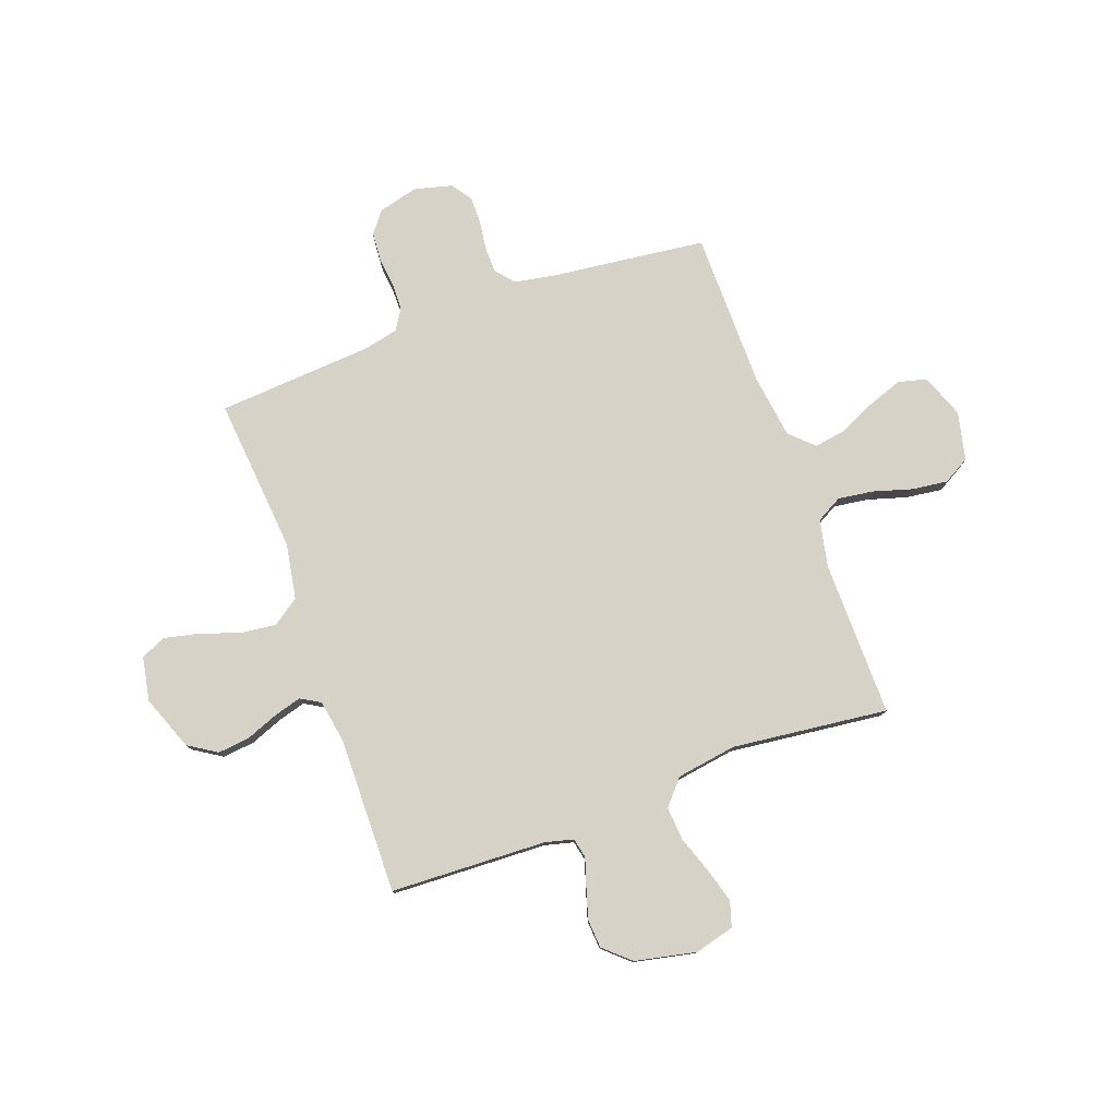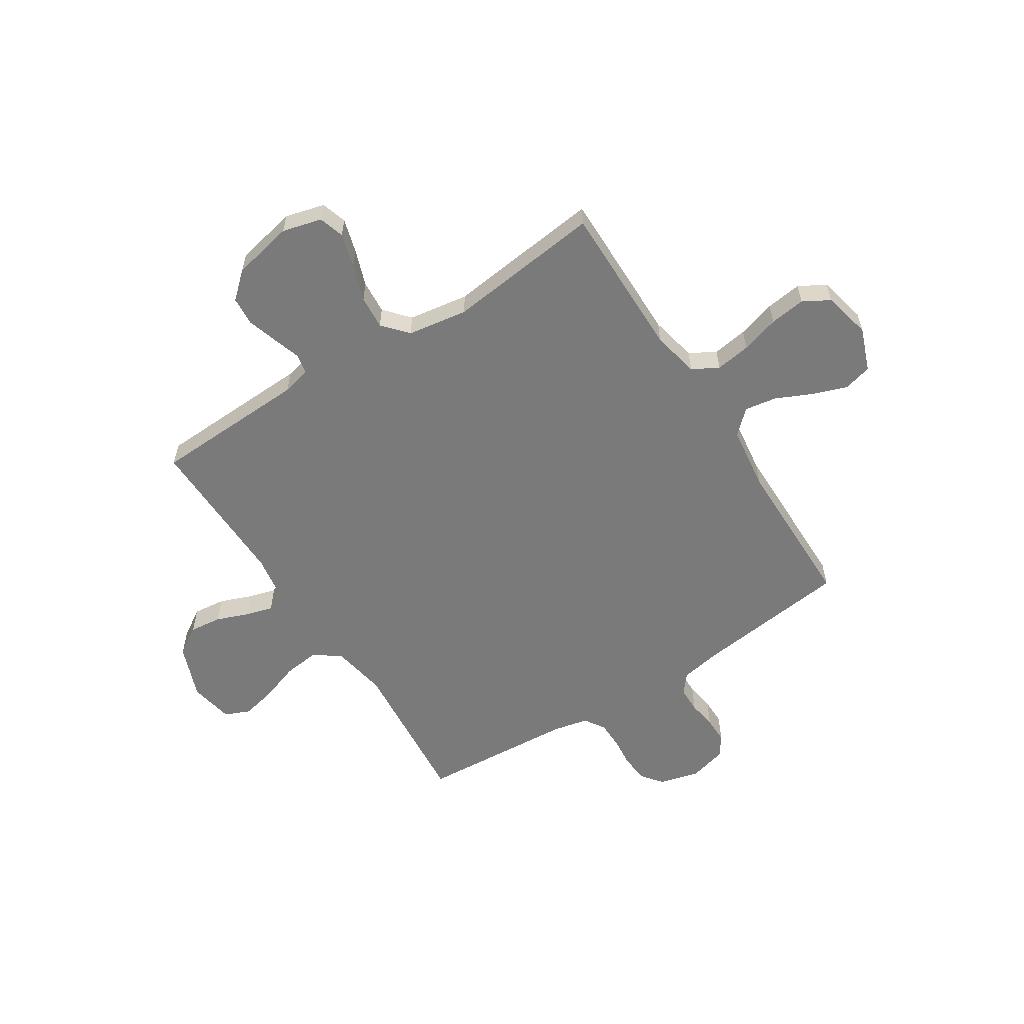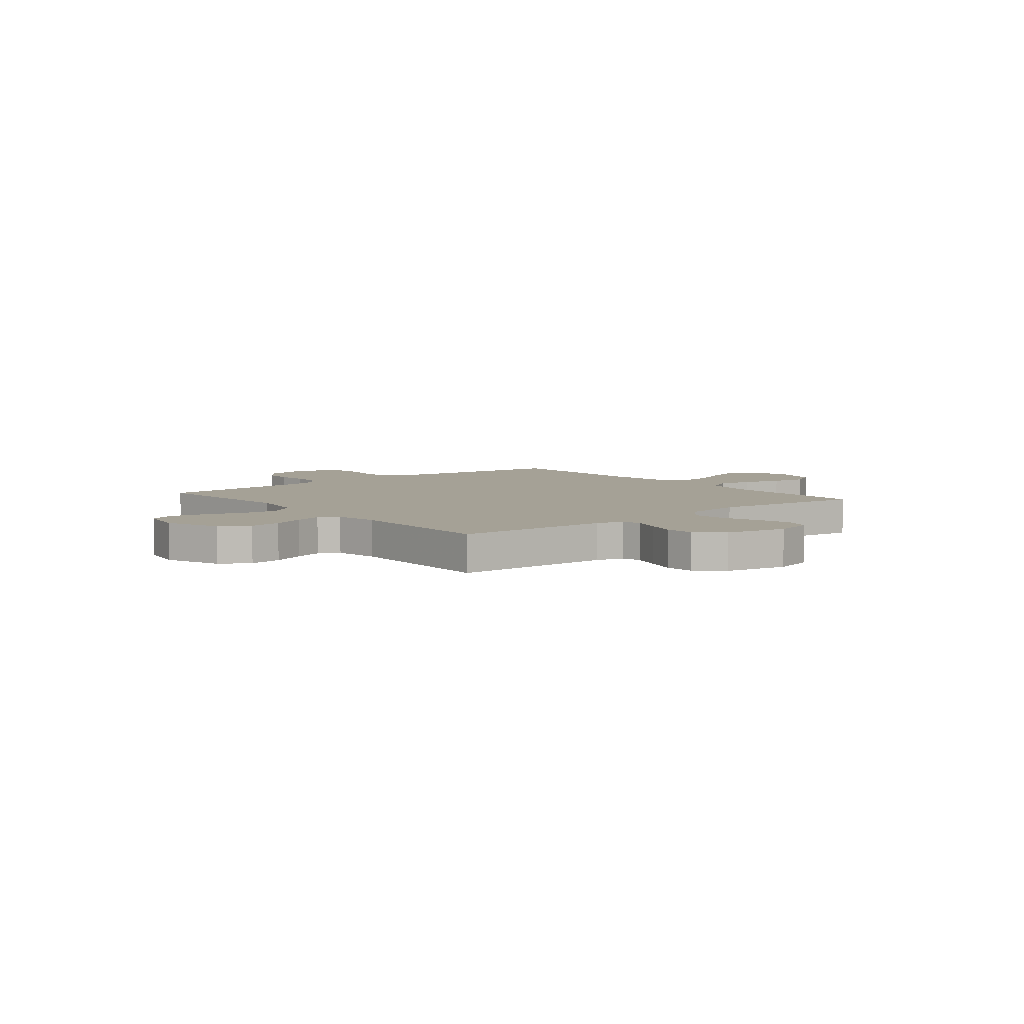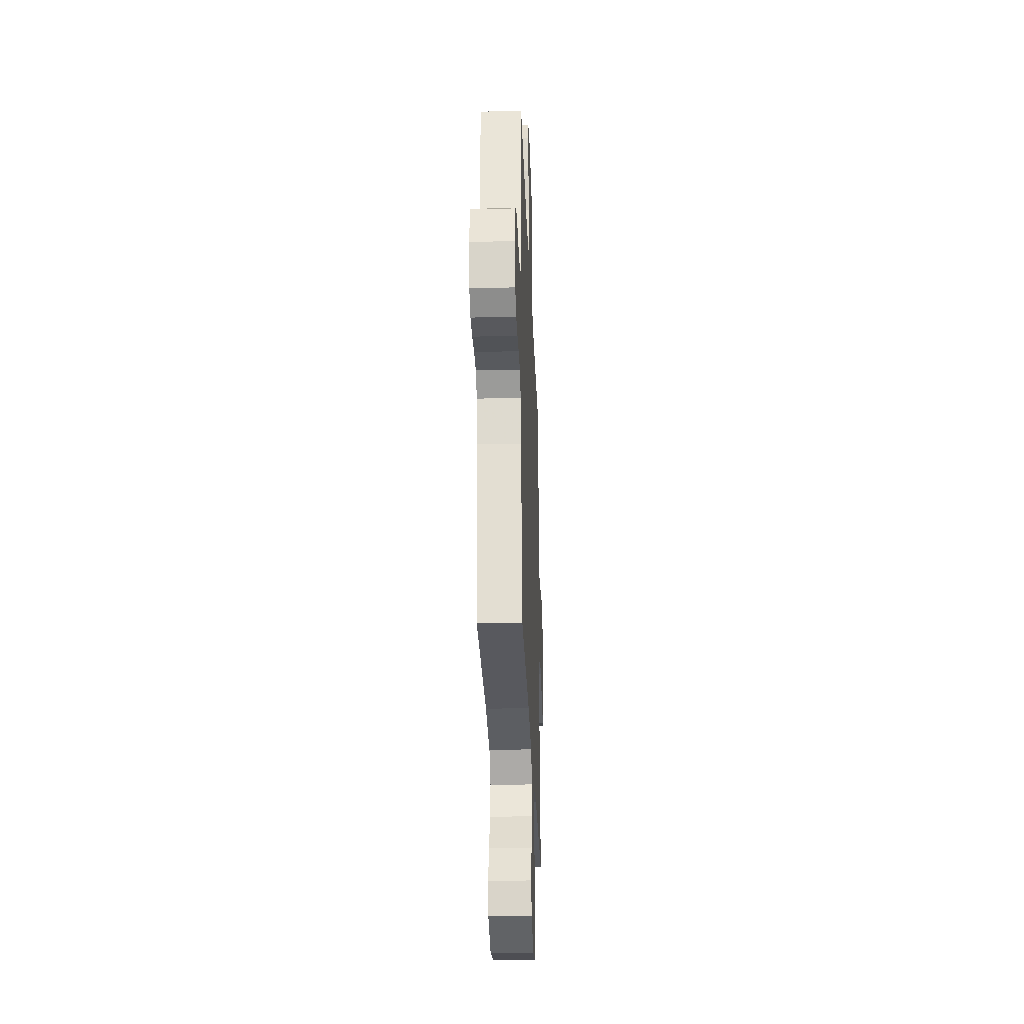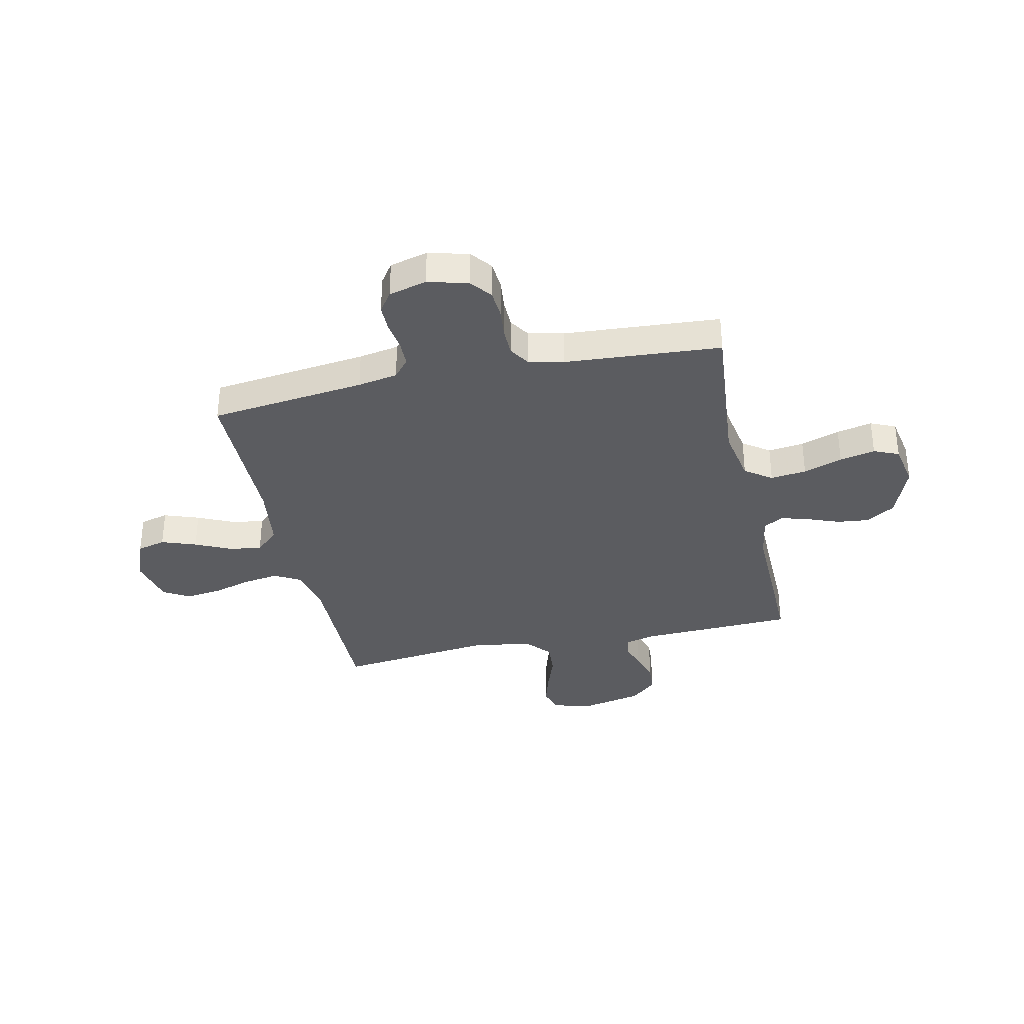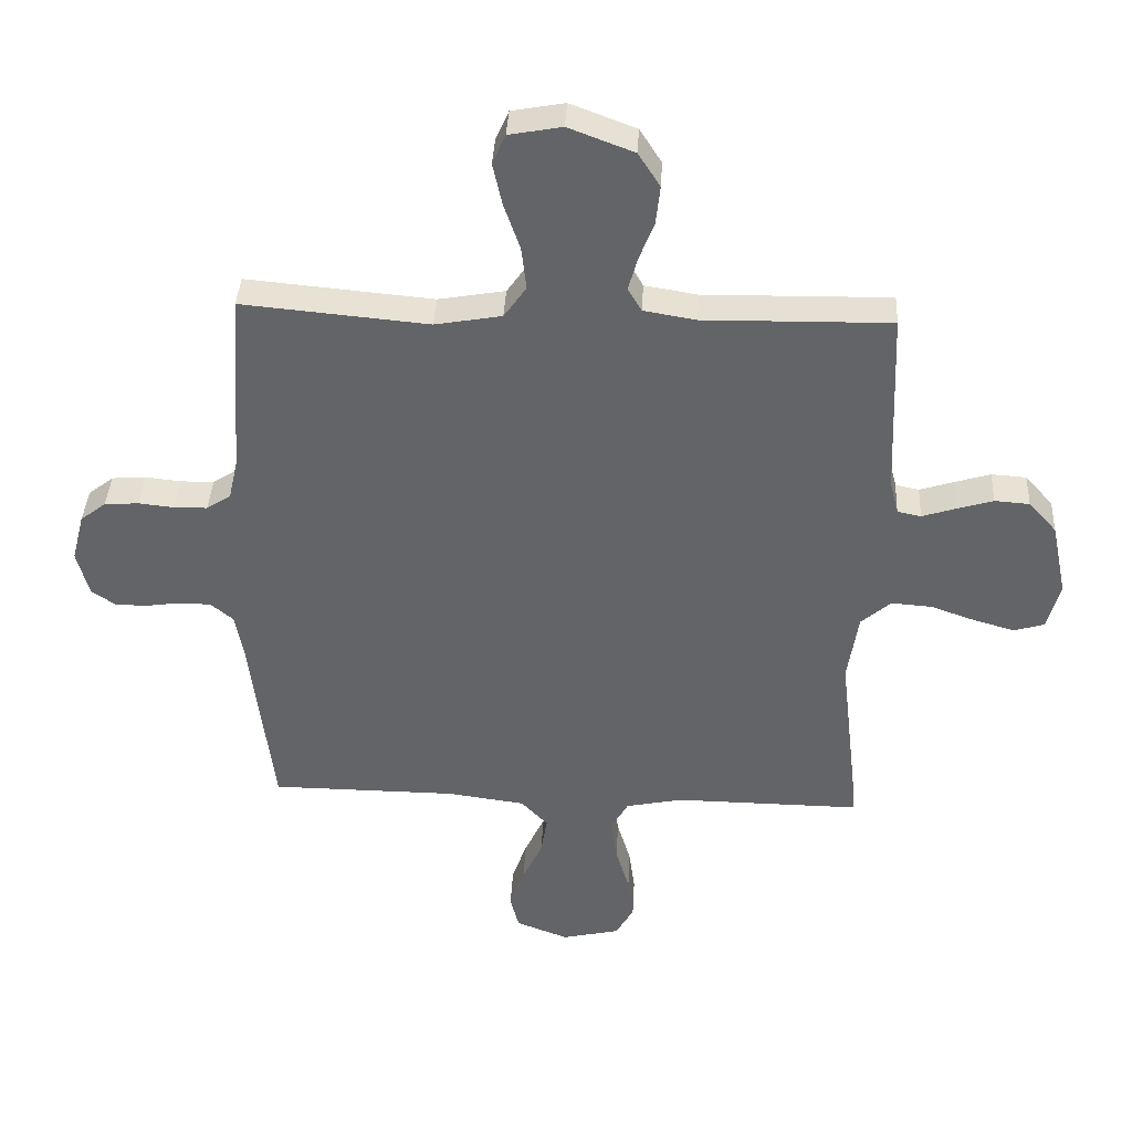
<metadata>
{"format":"obj","ext":"obj","renderer":"f3d","projection":"perspective","resolution":1024,"background":"white","views":[{"elev":78.4,"azim":70.0,"up":"+Y"},{"elev":-58.1,"azim":122.7,"up":"+Y"},{"elev":6.0,"azim":50.6,"up":"+Y"},{"elev":-30.0,"azim":-87.8,"up":"+Z"},{"elev":-34.5,"azim":-77.7,"up":"+Y"},{"elev":38.6,"azim":3.0,"up":"+Z"}]}
</metadata>
<code>
v -0.5 0.07 -0.5
v -0.536 0.07 -0.2
v -0.55 0.07 -0.123
v -0.586 0.07 -0.093
v -0.637 0.07 -0.092
v -0.692 0.07 -0.1
v -0.744 0.07 -0.1
v -0.783 0.07 -0.073
v -0.802 0.07 0
v -0.782 0.07 0.077
v -0.741 0.07 0.109
v -0.686 0.07 0.113
v -0.628 0.07 0.107
v -0.575 0.07 0.108
v -0.536 0.07 0.133
v -0.521 0.07 0.2
v -0.5 0.07 0.5
v -0.2 0.07 0.473
v -0.093 0.07 0.492
v -0.057 0.07 0.543
v -0.065 0.07 0.612
v -0.091 0.07 0.687
v -0.106 0.07 0.755
v -0.085 0.07 0.803
v 0 0.07 0.819
v 0.105 0.07 0.779
v 0.14 0.07 0.724
v 0.133 0.07 0.662
v 0.109 0.07 0.6
v 0.094 0.07 0.547
v 0.116 0.07 0.509
v 0.2 0.07 0.495
v 0.5 0.07 0.5
v 0.512 0.07 0.2
v 0.526 0.07 0.145
v 0.564 0.07 0.137
v 0.617 0.07 0.154
v 0.676 0.07 0.172
v 0.732 0.07 0.168
v 0.777 0.07 0.118
v 0.802 0.07 0
v 0.782 0.07 -0.076
v 0.733 0.07 -0.091
v 0.667 0.07 -0.072
v 0.596 0.07 -0.047
v 0.531 0.07 -0.042
v 0.483 0.07 -0.084
v 0.465 0.07 -0.2
v 0.5 0.07 -0.5
v 0.2 0.07 -0.497
v 0.109 0.07 -0.516
v 0.081 0.07 -0.566
v 0.091 0.07 -0.634
v 0.113 0.07 -0.708
v 0.122 0.07 -0.777
v 0.093 0.07 -0.828
v 0 0.07 -0.849
v -0.084 0.07 -0.817
v -0.098 0.07 -0.762
v -0.074 0.07 -0.695
v -0.042 0.07 -0.626
v -0.032 0.07 -0.564
v -0.075 0.07 -0.519
v -0.2 0.07 -0.502
v -0.5 0 -0.5
v -0.536 0 -0.2
v -0.55 0 -0.123
v -0.586 0 -0.093
v -0.637 0 -0.092
v -0.692 0 -0.1
v -0.744 0 -0.1
v -0.783 0 -0.073
v -0.802 0 0
v -0.782 0 0.077
v -0.741 0 0.109
v -0.686 0 0.113
v -0.628 0 0.107
v -0.575 0 0.108
v -0.536 0 0.133
v -0.521 0 0.2
v -0.5 0 0.5
v -0.2 0 0.473
v -0.093 0 0.492
v -0.057 0 0.543
v -0.065 0 0.612
v -0.091 0 0.687
v -0.106 0 0.755
v -0.085 0 0.803
v 0 0 0.819
v 0.105 0 0.779
v 0.14 0 0.724
v 0.133 0 0.662
v 0.109 0 0.6
v 0.094 0 0.547
v 0.116 0 0.509
v 0.2 0 0.495
v 0.5 0 0.5
v 0.512 0 0.2
v 0.526 0 0.145
v 0.564 0 0.137
v 0.617 0 0.154
v 0.676 0 0.172
v 0.732 0 0.168
v 0.777 0 0.118
v 0.802 0 0
v 0.782 0 -0.076
v 0.733 0 -0.091
v 0.667 0 -0.072
v 0.596 0 -0.047
v 0.531 0 -0.042
v 0.483 0 -0.084
v 0.465 0 -0.2
v 0.5 0 -0.5
v 0.2 0 -0.497
v 0.109 0 -0.516
v 0.081 0 -0.566
v 0.091 0 -0.634
v 0.113 0 -0.708
v 0.122 0 -0.777
v 0.093 0 -0.828
v 0 0 -0.849
v -0.084 0 -0.817
v -0.098 0 -0.762
v -0.074 0 -0.695
v -0.042 0 -0.626
v -0.032 0 -0.564
v -0.075 0 -0.519
v -0.2 0 -0.502
f 59 60 61
f 58 59 61
f 57 58 61
f 56 57 61
f 55 56 61
f 54 55 61
f 53 54 61
f 52 53 61 62
f 51 52 62 63
f 48 49 50
f 51 63 64
f 50 51 64
f 48 50 64
f 47 48 64
f 43 44 45
f 42 43 45
f 41 42 45
f 40 41 45
f 39 40 45
f 38 39 45
f 37 38 45
f 36 37 45
f 35 36 45 46
f 64 1 2
f 47 64 2
f 46 47 2
f 35 46 2
f 34 35 2
f 27 28 29
f 26 27 29
f 25 26 29
f 24 25 29
f 23 24 29
f 22 23 29
f 21 22 29
f 20 21 29 30
f 19 20 30 31
f 16 17 18
f 19 31 32
f 18 19 32
f 16 18 32
f 15 16 32
f 11 12 13
f 10 11 13
f 9 10 13
f 8 9 13
f 7 8 13
f 6 7 13
f 5 6 13
f 4 5 13 14
f 32 33 34
f 15 32 34
f 14 15 34
f 4 14 34
f 3 4 34
f 2 3 34
f 125 124 123
f 125 123 122
f 125 122 121
f 125 121 120
f 125 120 119
f 125 119 118
f 125 118 117
f 126 125 117 116
f 127 126 116 115
f 114 113 112
f 128 127 115
f 128 115 114
f 128 114 112
f 128 112 111
f 109 108 107
f 109 107 106
f 109 106 105
f 109 105 104
f 109 104 103
f 109 103 102
f 109 102 101
f 109 101 100
f 110 109 100 99
f 66 65 128
f 66 128 111
f 66 111 110
f 66 110 99
f 66 99 98
f 93 92 91
f 93 91 90
f 93 90 89
f 93 89 88
f 93 88 87
f 93 87 86
f 93 86 85
f 94 93 85 84
f 95 94 84 83
f 82 81 80
f 96 95 83
f 96 83 82
f 96 82 80
f 96 80 79
f 77 76 75
f 77 75 74
f 77 74 73
f 77 73 72
f 77 72 71
f 77 71 70
f 77 70 69
f 78 77 69 68
f 98 97 96
f 98 96 79
f 98 79 78
f 98 78 68
f 98 68 67
f 98 67 66
f 1 65 66 2
f 2 66 67 3
f 3 67 68 4
f 4 68 69 5
f 5 69 70 6
f 6 70 71 7
f 7 71 72 8
f 8 72 73 9
f 9 73 74 10
f 10 74 75 11
f 11 75 76 12
f 12 76 77 13
f 13 77 78 14
f 14 78 79 15
f 15 79 80 16
f 16 80 81 17
f 17 81 82 18
f 18 82 83 19
f 19 83 84 20
f 20 84 85 21
f 21 85 86 22
f 22 86 87 23
f 23 87 88 24
f 24 88 89 25
f 25 89 90 26
f 26 90 91 27
f 27 91 92 28
f 28 92 93 29
f 29 93 94 30
f 30 94 95 31
f 31 95 96 32
f 32 96 97 33
f 33 97 98 34
f 34 98 99 35
f 35 99 100 36
f 36 100 101 37
f 37 101 102 38
f 38 102 103 39
f 39 103 104 40
f 40 104 105 41
f 41 105 106 42
f 42 106 107 43
f 43 107 108 44
f 44 108 109 45
f 45 109 110 46
f 46 110 111 47
f 47 111 112 48
f 48 112 113 49
f 49 113 114 50
f 50 114 115 51
f 51 115 116 52
f 52 116 117 53
f 53 117 118 54
f 54 118 119 55
f 55 119 120 56
f 56 120 121 57
f 57 121 122 58
f 58 122 123 59
f 59 123 124 60
f 60 124 125 61
f 61 125 126 62
f 62 126 127 63
f 63 127 128 64
f 64 128 65 1

</code>
